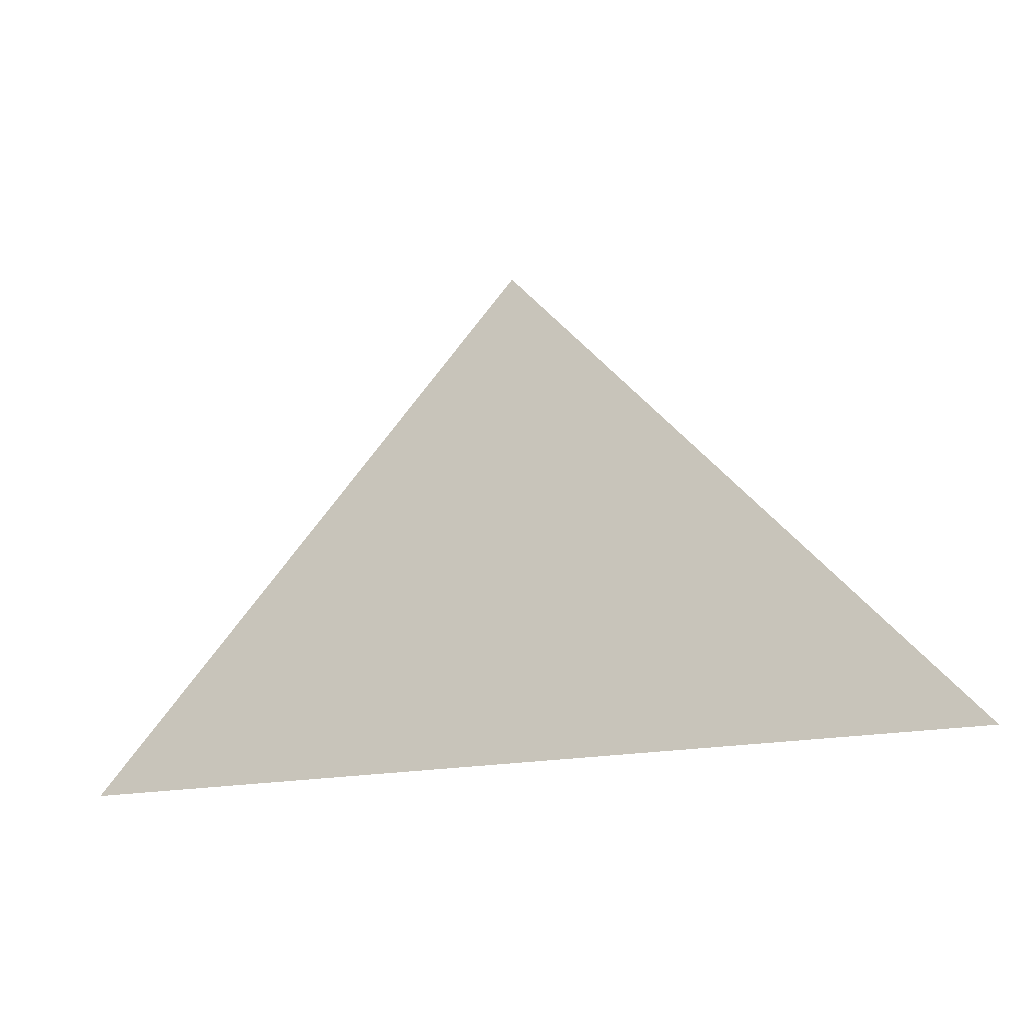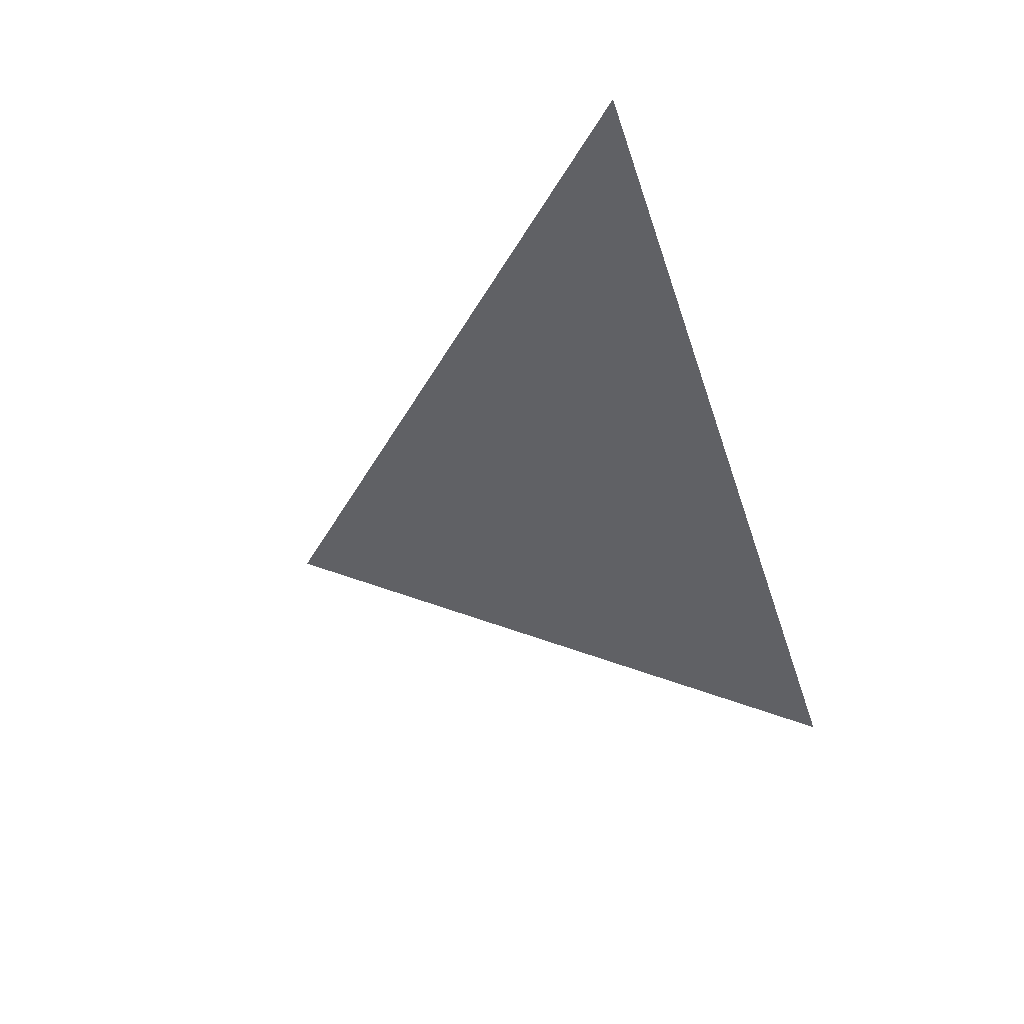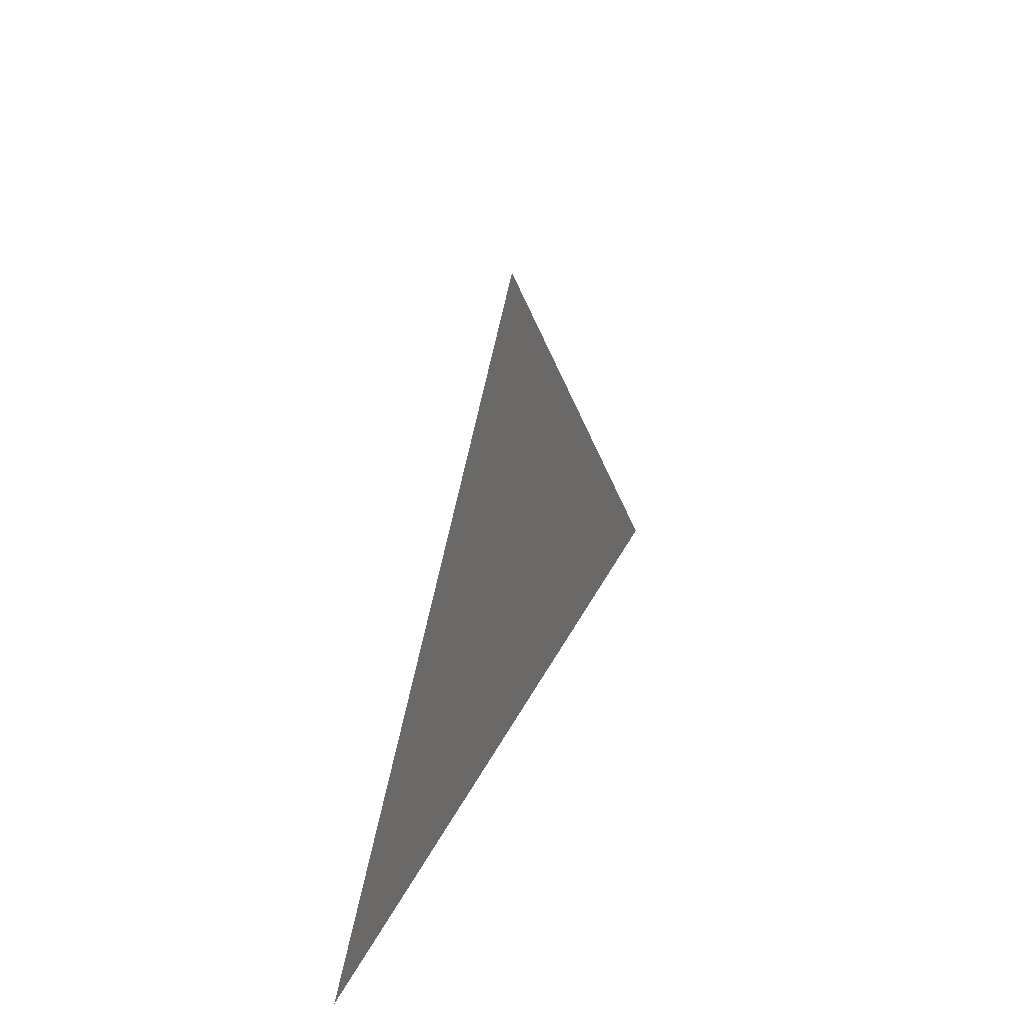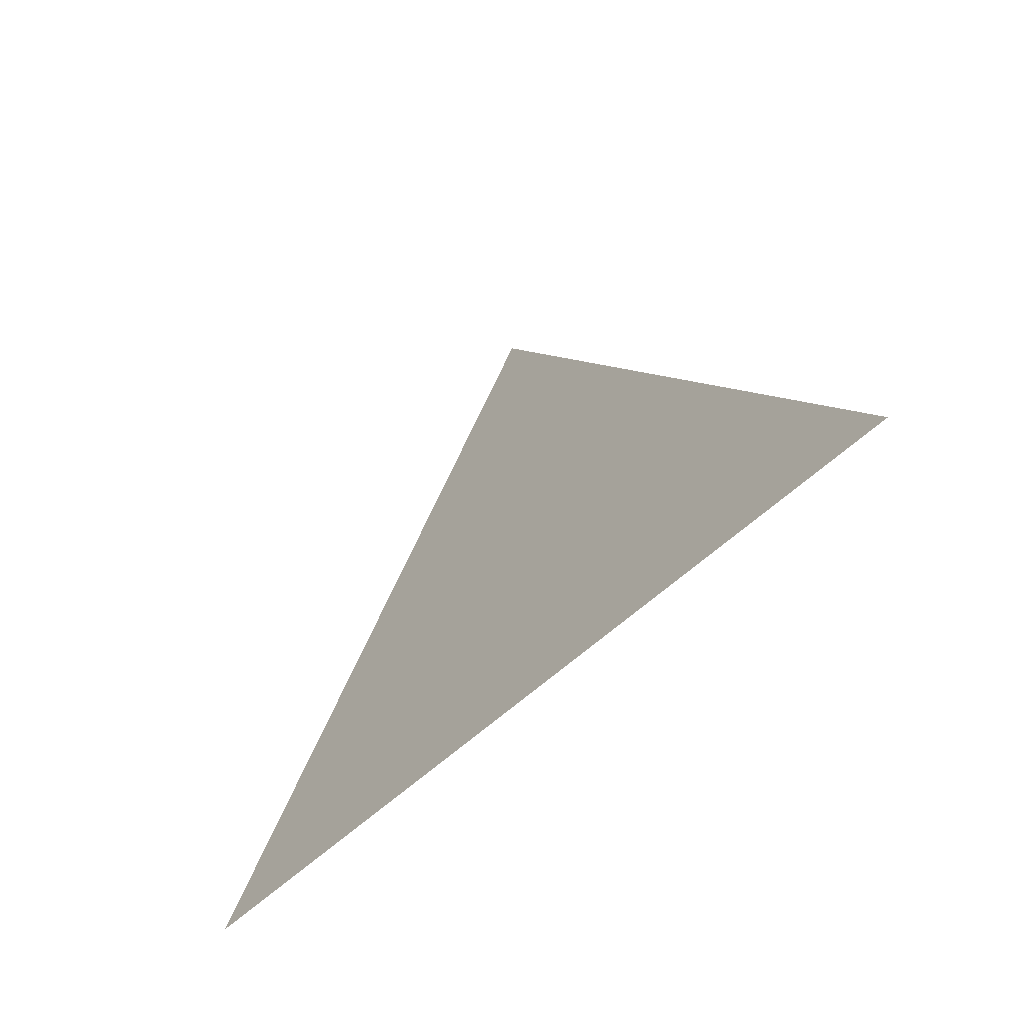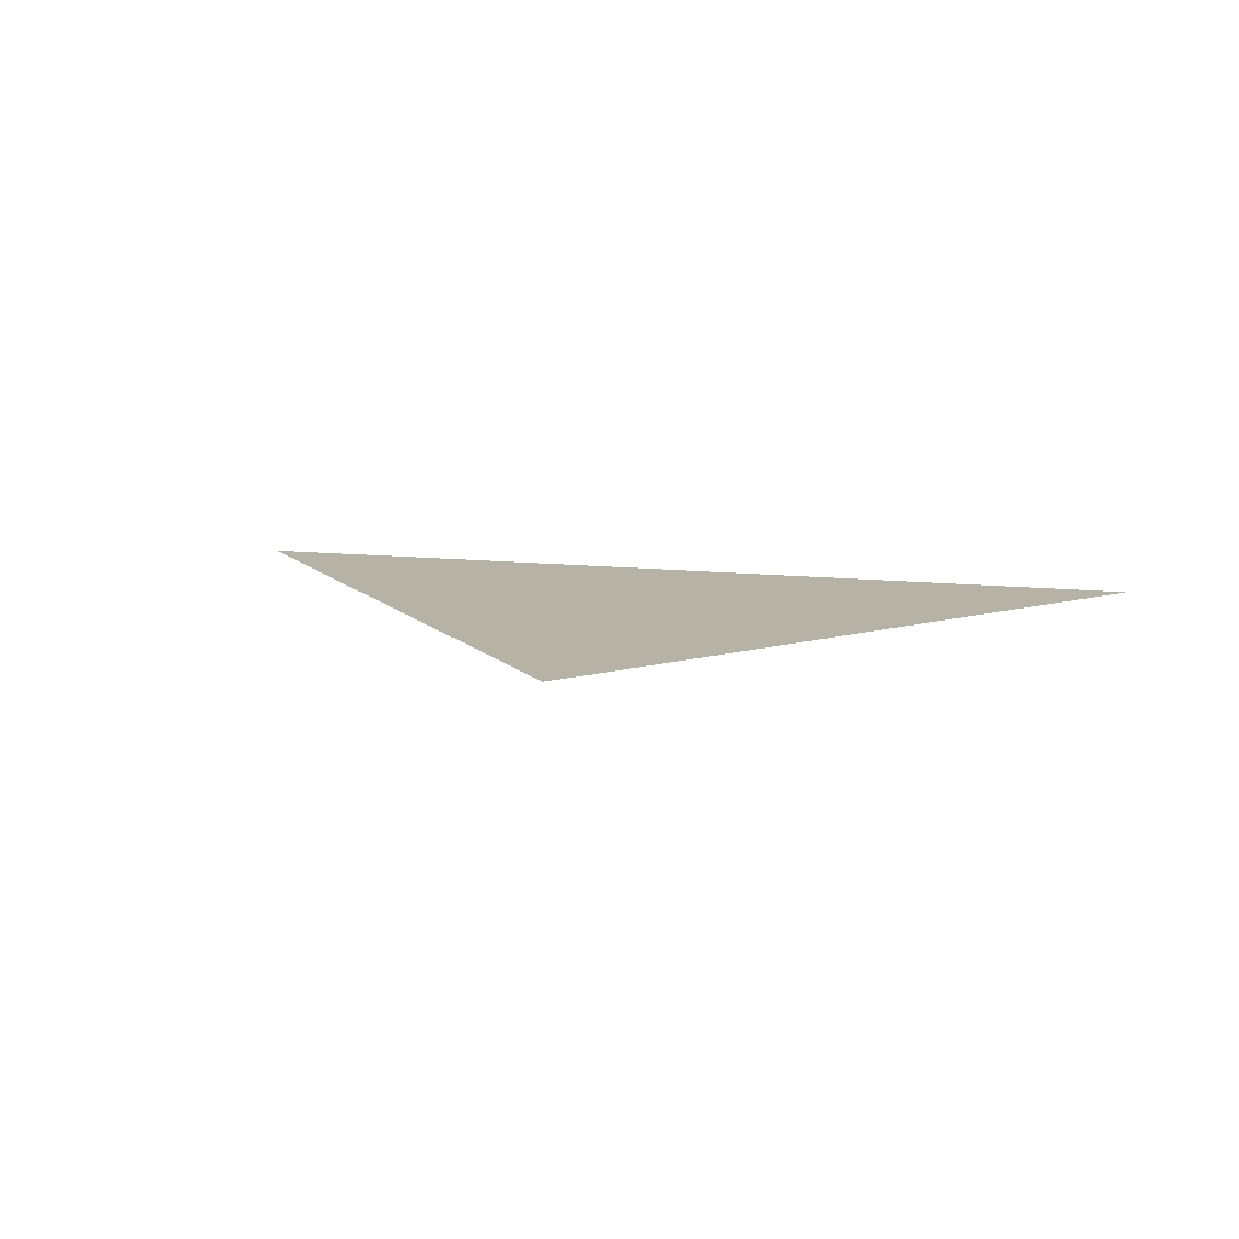
<metadata>
{"format":"obj","ext":"obj","renderer":"f3d","projection":"perspective","resolution":1024,"background":"white","views":[{"elev":-18.3,"azim":22.0,"up":"+Y"},{"elev":-50.0,"azim":-71.8,"up":"+Z"},{"elev":27.6,"azim":109.5,"up":"+Y"},{"elev":-45.5,"azim":-129.9,"up":"+Y"},{"elev":12.3,"azim":-165.4,"up":"+Z"}]}
</metadata>
<code>
v -1 -1 -1
v 0 0.1 -1
v 1 -1 -1
f 1 2 3

</code>
